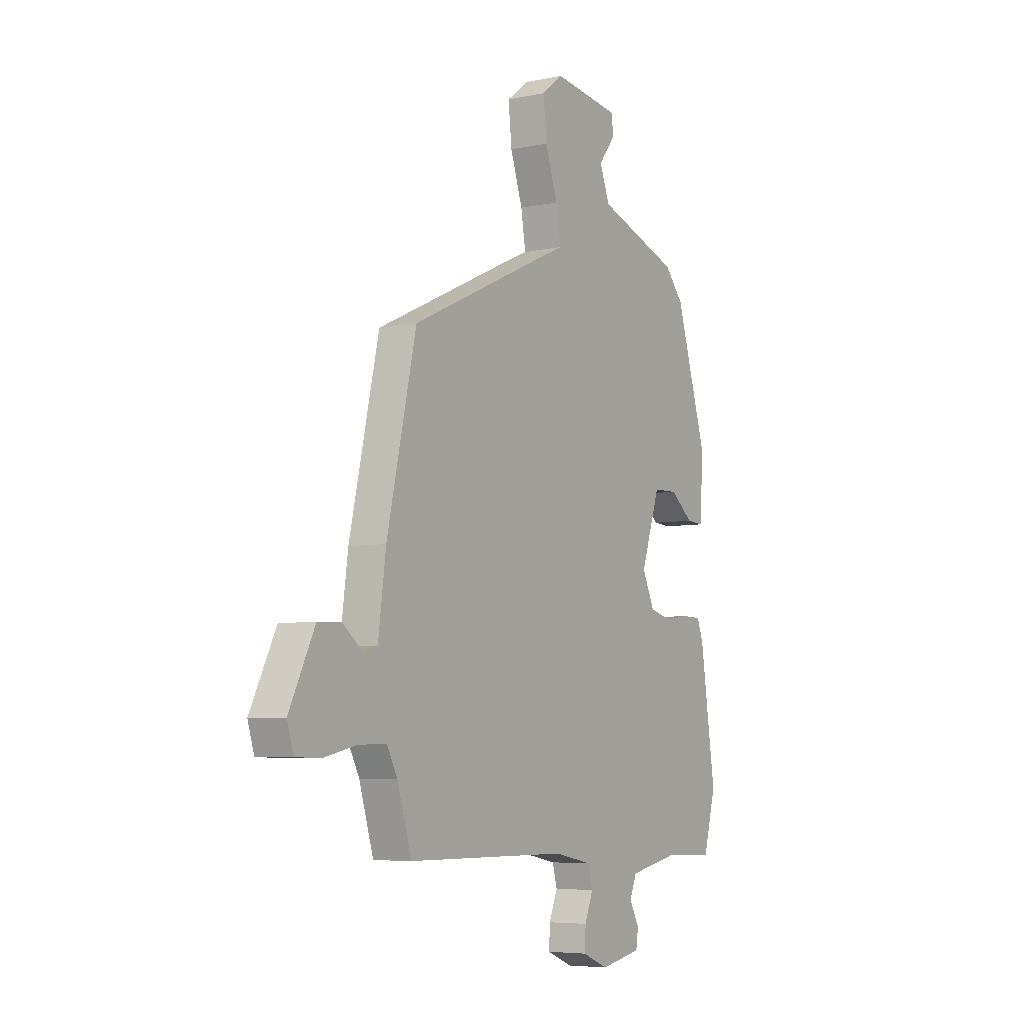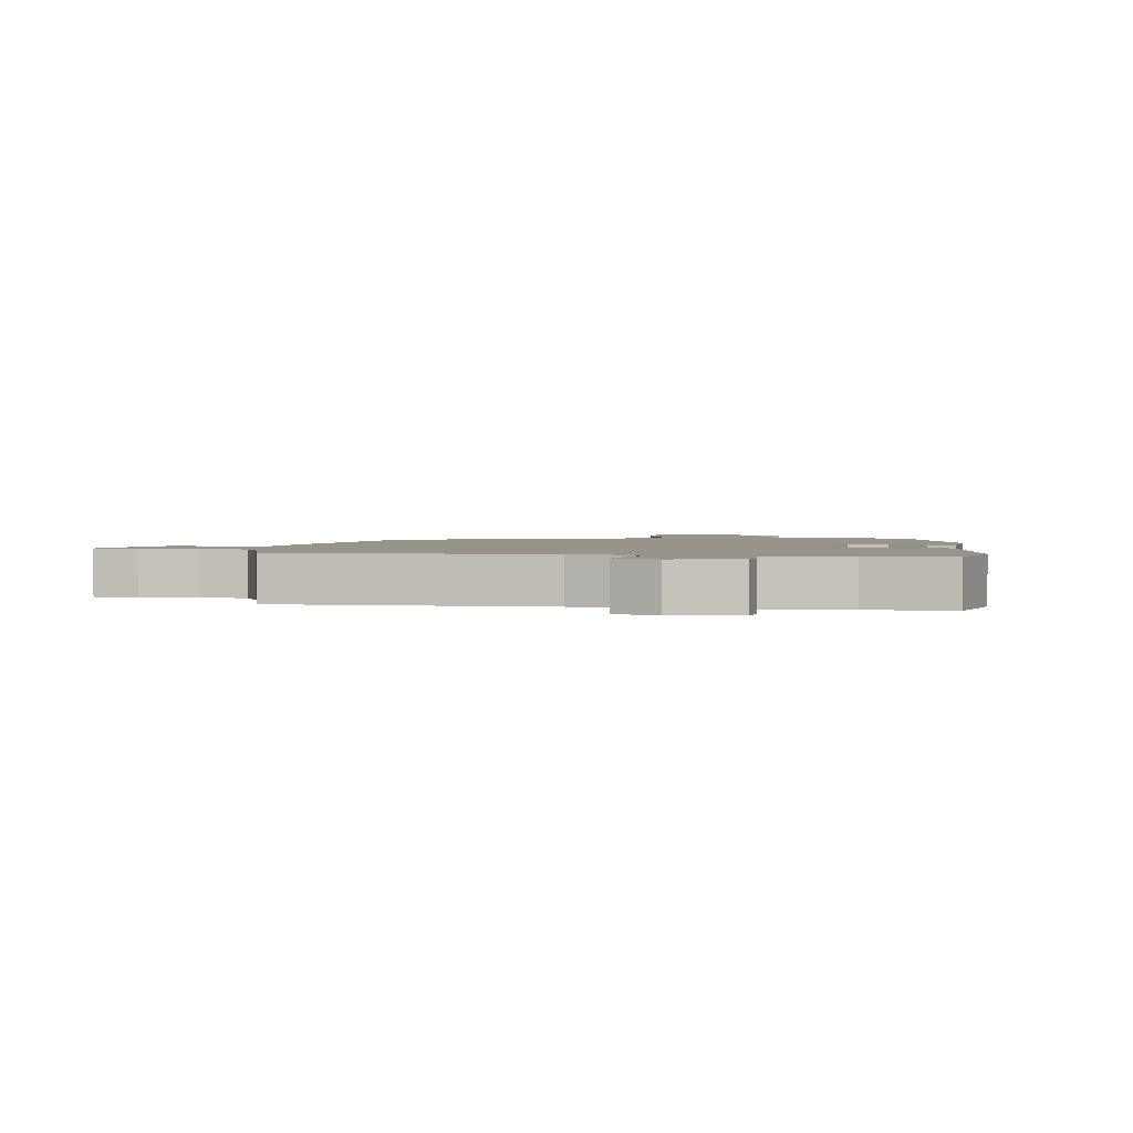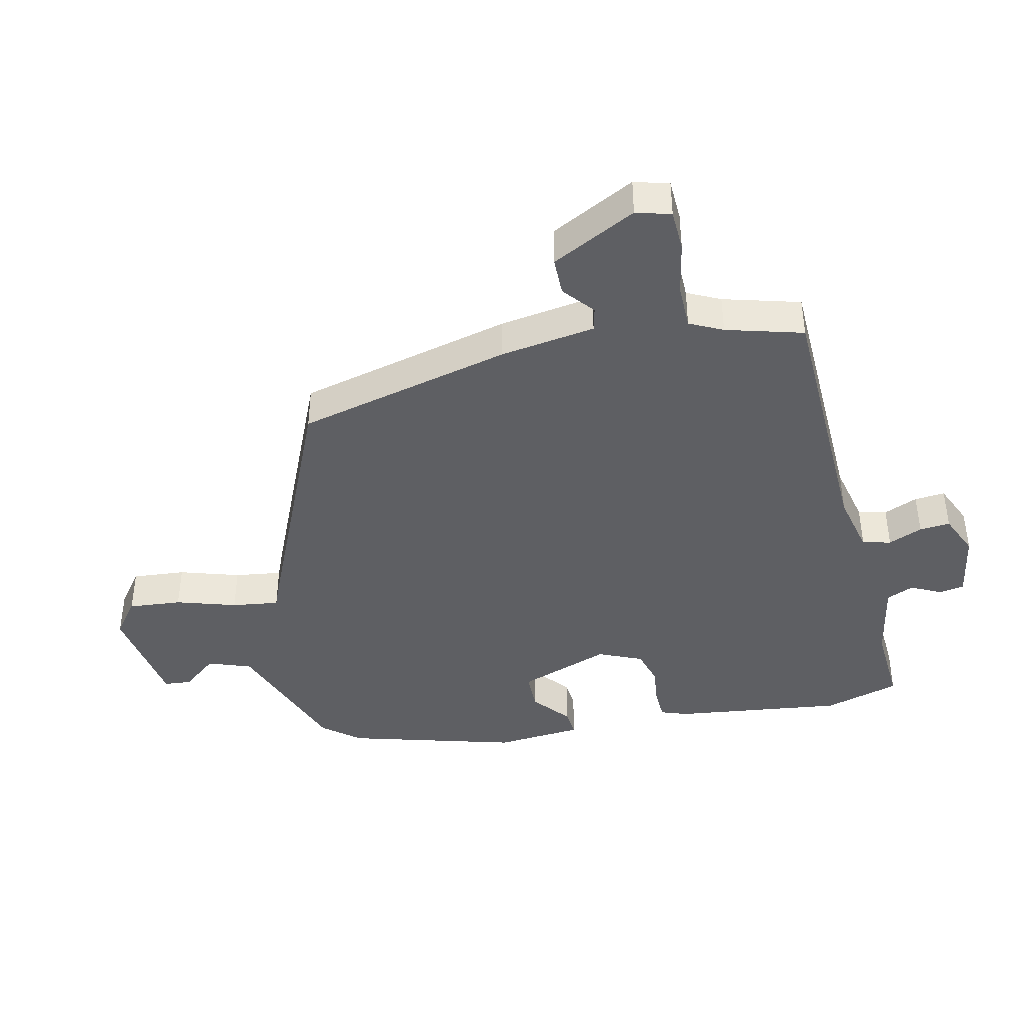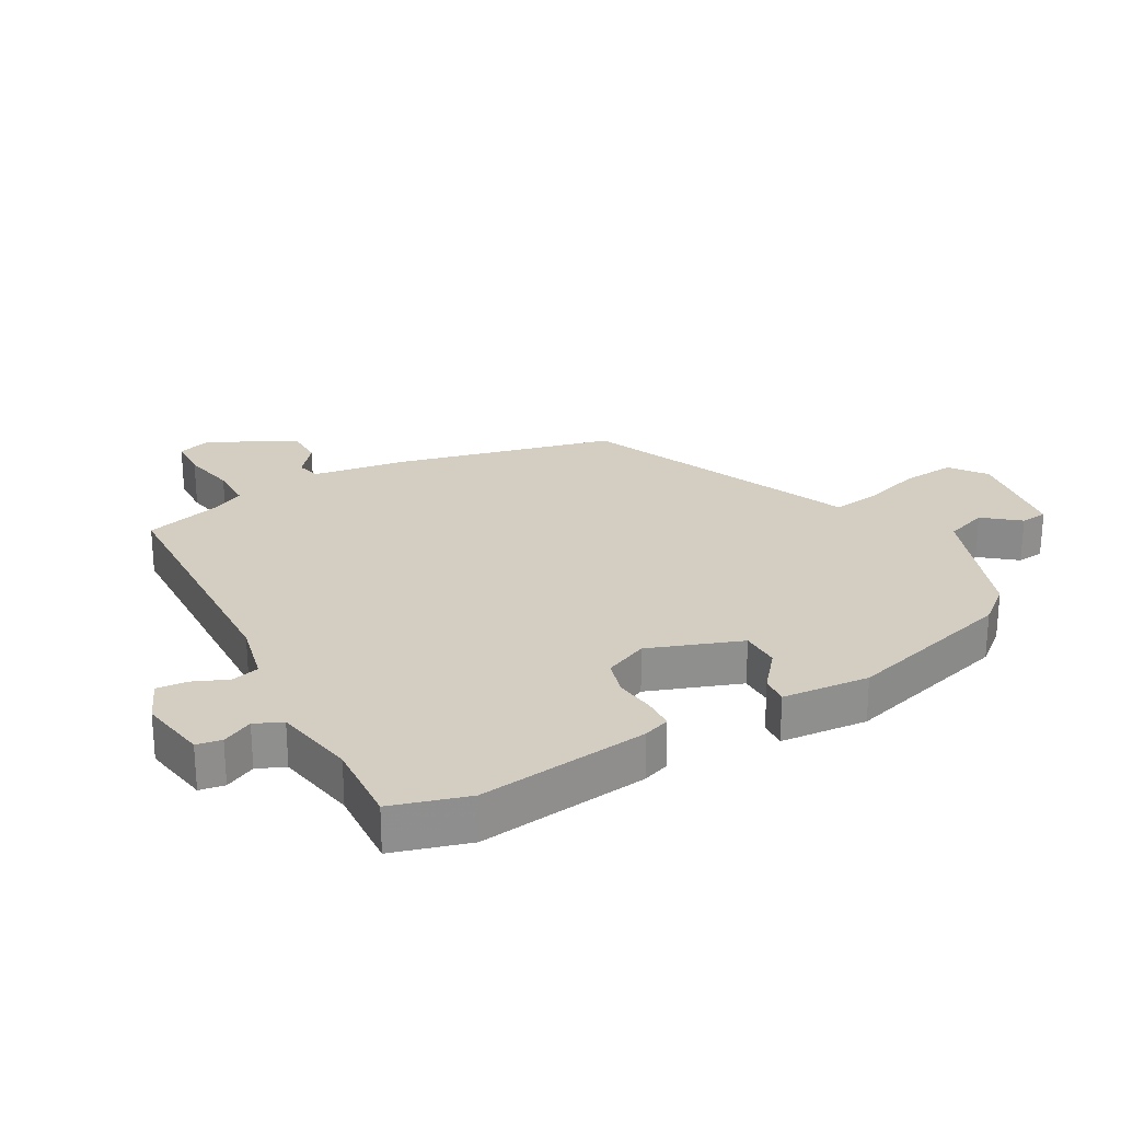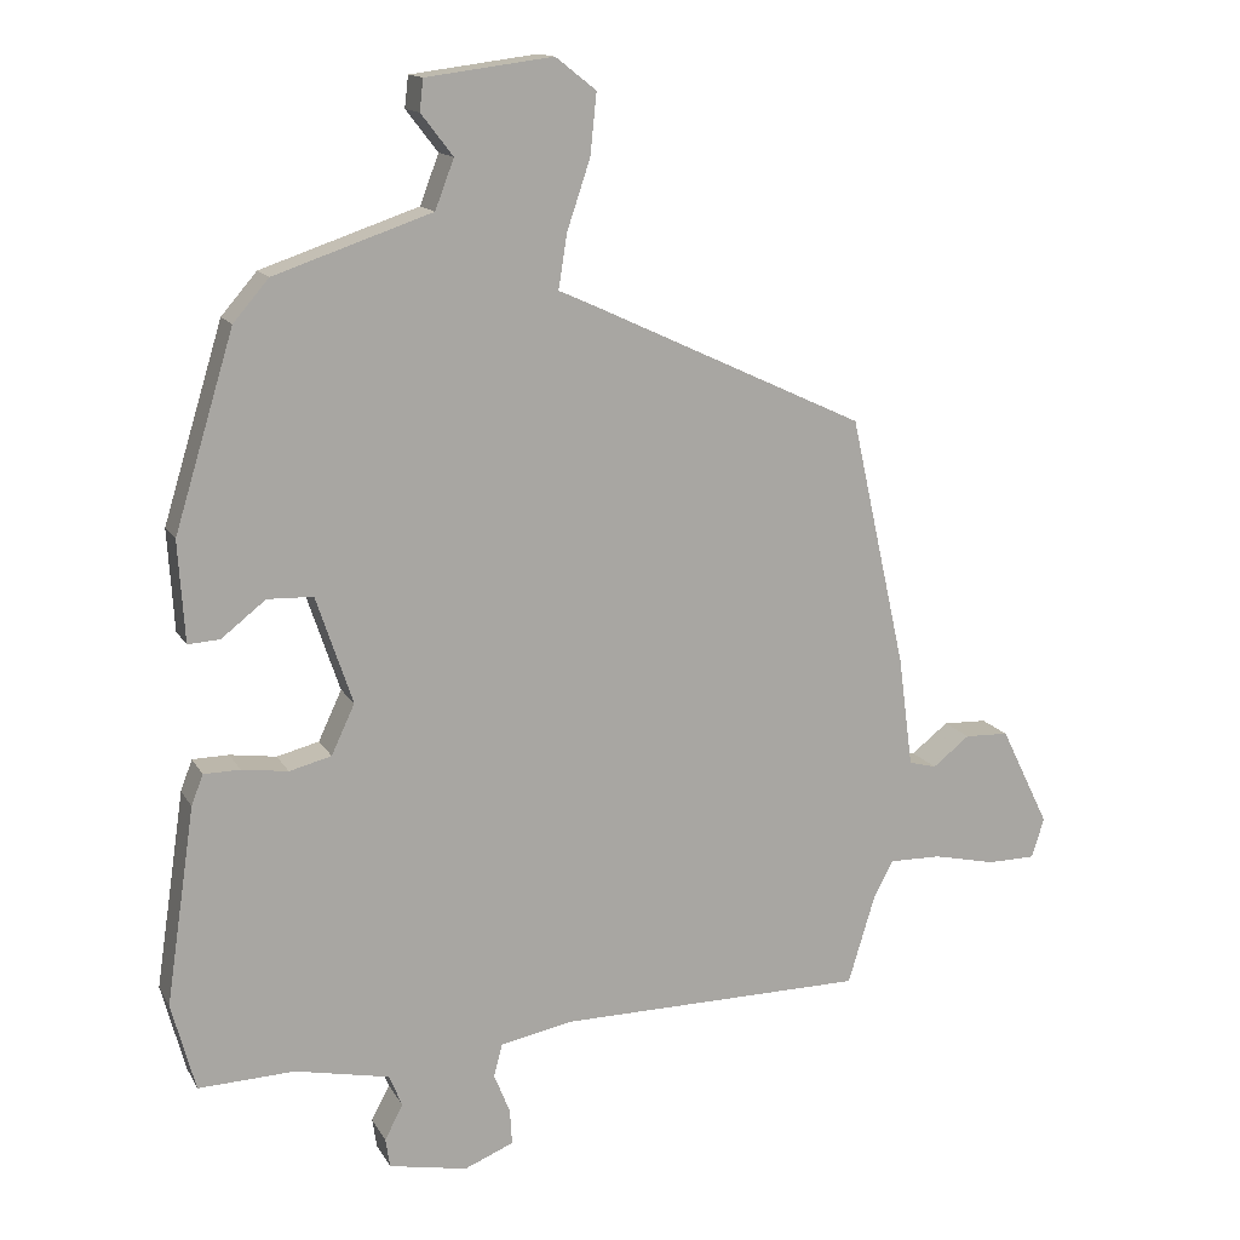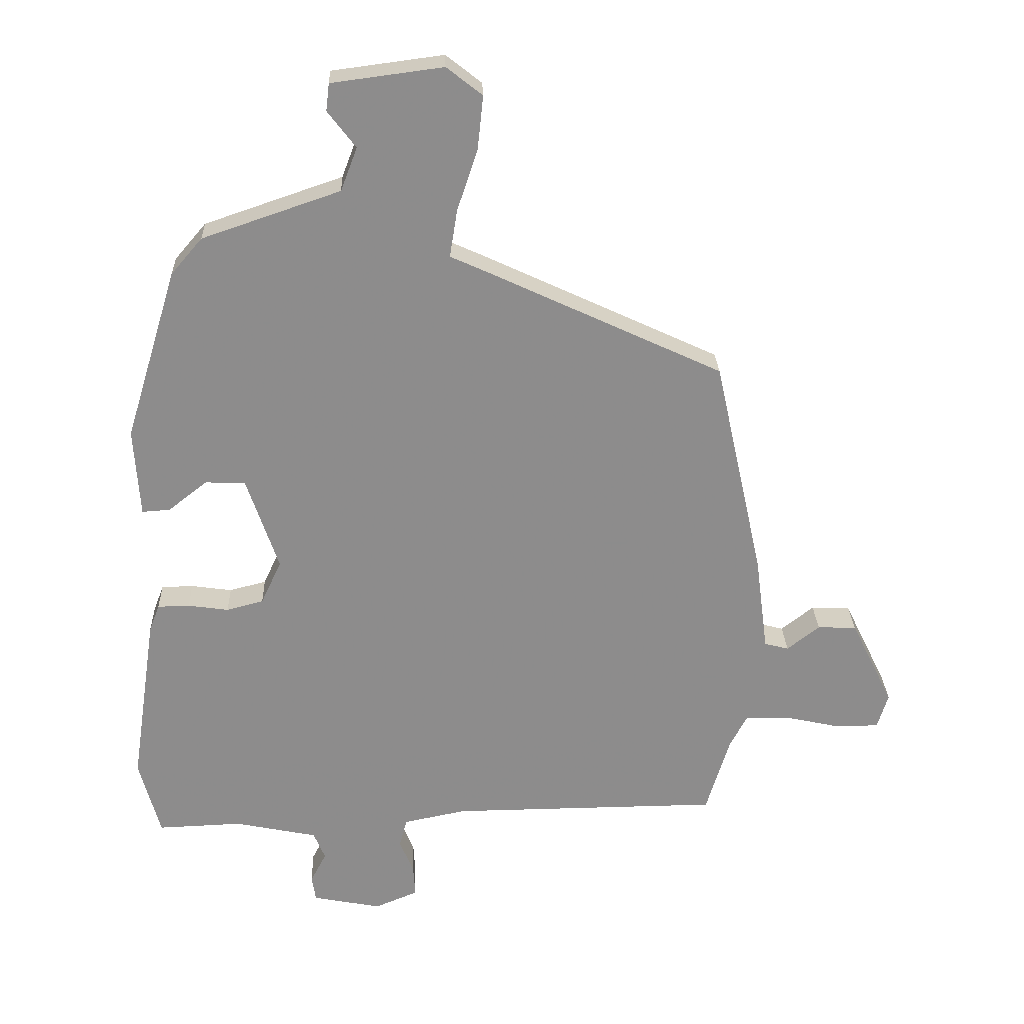
<metadata>
{"format":"obj","ext":"obj","renderer":"f3d","projection":"perspective","resolution":1024,"background":"white","views":[{"elev":-5.9,"azim":122.3,"up":"+Z"},{"elev":1.9,"azim":-170.9,"up":"+Y"},{"elev":-41.5,"azim":104.0,"up":"+Y"},{"elev":25.1,"azim":-117.9,"up":"+Y"},{"elev":14.2,"azim":-19.8,"up":"+Z"},{"elev":25.9,"azim":-2.0,"up":"+Z"}]}
</metadata>
<code>
v -0.411 0.07 0.491
v -0.362 0.07 0.548
v -0.145 0.07 0.622
v -0.119 0.07 0.69
v -0.163 0.07 0.747
v -0.158 0.07 0.79
v 0.017 0.07 0.813
v 0.073 0.07 0.769
v 0.064 0.07 0.684
v 0.032 0.07 0.589
v 0.02 0.07 0.514
v 0.069 0.07 0.492
v 0.447 0.07 0.316
v 0.524 0.07 -0.03
v 0.544 0.07 -0.182
v 0.582 0.07 -0.192
v 0.633 0.07 -0.152
v 0.694 0.07 -0.154
v 0.761 0.07 -0.291
v 0.744 0.07 -0.346
v 0.677 0.07 -0.347
v 0.591 0.07 -0.328
v 0.519 0.07 -0.327
v 0.492 0.07 -0.379
v 0.455 0.07 -0.501
v 0.031 0.07 -0.505
v -0.068 0.07 -0.525
v -0.08 0.07 -0.57
v -0.058 0.07 -0.625
v -0.055 0.07 -0.674
v -0.123 0.07 -0.702
v -0.231 0.07 -0.681
v -0.237 0.07 -0.641
v -0.212 0.07 -0.593
v -0.23 0.07 -0.549
v -0.36 0.07 -0.522
v -0.493 0.07 -0.527
v -0.526 0.07 -0.405
v -0.486 0.07 -0.134
v -0.47 0.07 -0.092
v -0.42 0.07 -0.091
v -0.356 0.07 -0.1
v -0.298 0.07 -0.085
v -0.266 0.07 -0.016
v -0.316 0.07 0.132
v -0.379 0.07 0.134
v -0.44 0.07 0.086
v -0.484 0.07 0.083
v -0.493 0.07 0.222
v -0.411 0 0.491
v -0.362 0 0.548
v -0.145 0 0.622
v -0.119 0 0.69
v -0.163 0 0.747
v -0.158 0 0.79
v 0.017 0 0.813
v 0.073 0 0.769
v 0.064 0 0.684
v 0.032 0 0.589
v 0.02 0 0.514
v 0.069 0 0.492
v 0.447 0 0.316
v 0.524 0 -0.03
v 0.544 0 -0.182
v 0.582 0 -0.192
v 0.633 0 -0.152
v 0.694 0 -0.154
v 0.761 0 -0.291
v 0.744 0 -0.346
v 0.677 0 -0.347
v 0.591 0 -0.328
v 0.519 0 -0.327
v 0.492 0 -0.379
v 0.455 0 -0.501
v 0.031 0 -0.505
v -0.068 0 -0.525
v -0.08 0 -0.57
v -0.058 0 -0.625
v -0.055 0 -0.674
v -0.123 0 -0.702
v -0.231 0 -0.681
v -0.237 0 -0.641
v -0.212 0 -0.593
v -0.23 0 -0.549
v -0.36 0 -0.522
v -0.493 0 -0.527
v -0.526 0 -0.405
v -0.486 0 -0.134
v -0.47 0 -0.092
v -0.42 0 -0.091
v -0.356 0 -0.1
v -0.298 0 -0.085
v -0.266 0 -0.016
v -0.316 0 0.132
v -0.379 0 0.134
v -0.44 0 0.086
v -0.484 0 0.083
v -0.493 0 0.222
f 1 2 3
f 49 1 3
f 48 49 3
f 47 48 3
f 46 47 3
f 45 46 3
f 44 45 3 4
f 40 41 42
f 39 40 42
f 38 39 42
f 37 38 42
f 36 37 42
f 35 36 42 43
f 34 35 43 44
f 32 33 34
f 31 32 34
f 30 31 34
f 29 30 34
f 28 29 34
f 34 44 4
f 28 34 4
f 27 28 4
f 24 25 26
f 26 27 4
f 24 26 4
f 23 24 4
f 20 21 22
f 19 20 22
f 18 19 22
f 17 18 22
f 16 17 22
f 15 16 22 23
f 14 15 23
f 13 14 23
f 12 13 23
f 11 12 23
f 8 9 10
f 7 8 10
f 6 7 10
f 5 6 10
f 4 5 10
f 4 10 11
f 4 11 23
f 52 51 50
f 52 50 98
f 52 98 97
f 52 97 96
f 52 96 95
f 52 95 94
f 53 52 94 93
f 91 90 89
f 91 89 88
f 91 88 87
f 91 87 86
f 91 86 85
f 92 91 85 84
f 93 92 84 83
f 83 82 81
f 83 81 80
f 83 80 79
f 83 79 78
f 83 78 77
f 53 93 83
f 53 83 77
f 53 77 76
f 75 74 73
f 53 76 75
f 53 75 73
f 53 73 72
f 71 70 69
f 71 69 68
f 71 68 67
f 71 67 66
f 71 66 65
f 72 71 65 64
f 72 64 63
f 72 63 62
f 72 62 61
f 72 61 60
f 59 58 57
f 59 57 56
f 59 56 55
f 59 55 54
f 59 54 53
f 60 59 53
f 72 60 53
f 1 50 51 2
f 2 51 52 3
f 3 52 53 4
f 4 53 54 5
f 5 54 55 6
f 6 55 56 7
f 7 56 57 8
f 8 57 58 9
f 9 58 59 10
f 10 59 60 11
f 11 60 61 12
f 12 61 62 13
f 13 62 63 14
f 14 63 64 15
f 15 64 65 16
f 16 65 66 17
f 17 66 67 18
f 18 67 68 19
f 19 68 69 20
f 20 69 70 21
f 21 70 71 22
f 22 71 72 23
f 23 72 73 24
f 24 73 74 25
f 25 74 75 26
f 26 75 76 27
f 27 76 77 28
f 28 77 78 29
f 29 78 79 30
f 30 79 80 31
f 31 80 81 32
f 32 81 82 33
f 33 82 83 34
f 34 83 84 35
f 35 84 85 36
f 36 85 86 37
f 37 86 87 38
f 38 87 88 39
f 39 88 89 40
f 40 89 90 41
f 41 90 91 42
f 42 91 92 43
f 43 92 93 44
f 44 93 94 45
f 45 94 95 46
f 46 95 96 47
f 47 96 97 48
f 48 97 98 49
f 49 98 50 1

</code>
